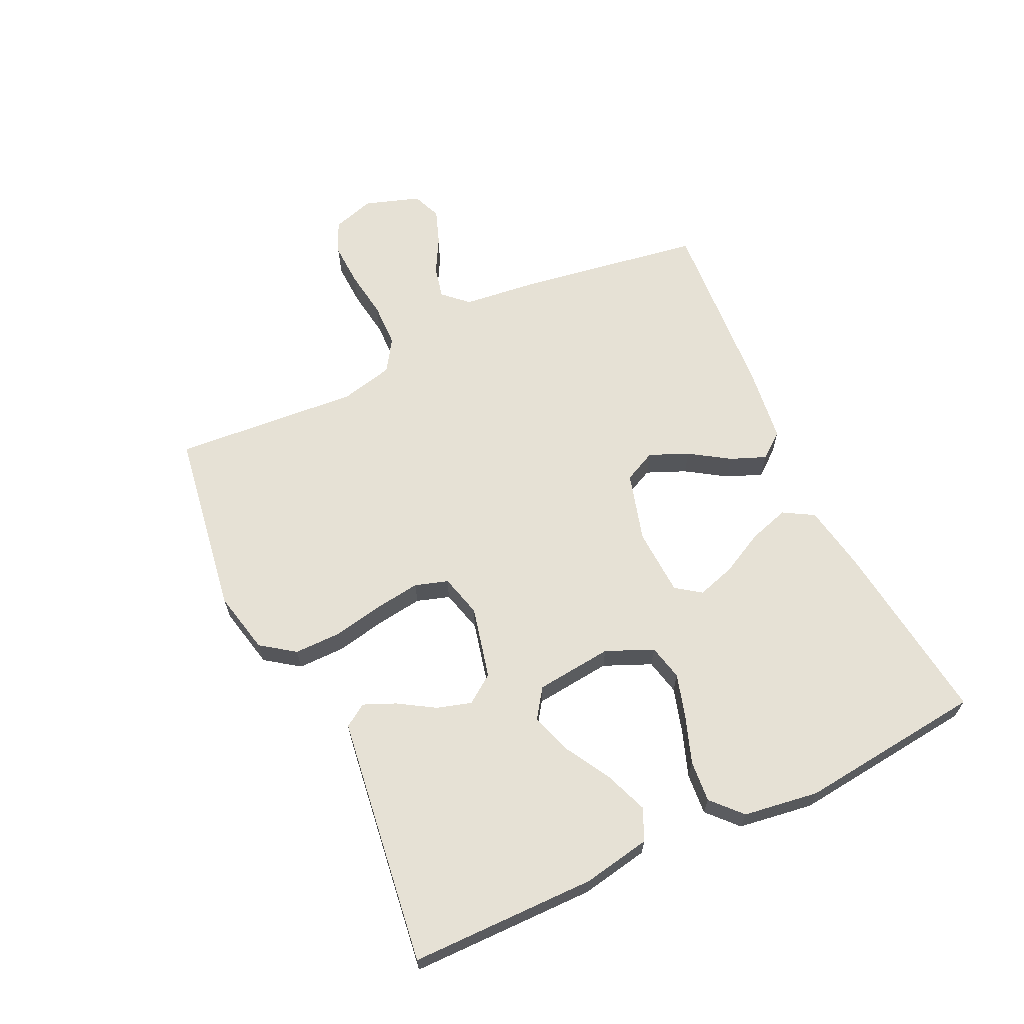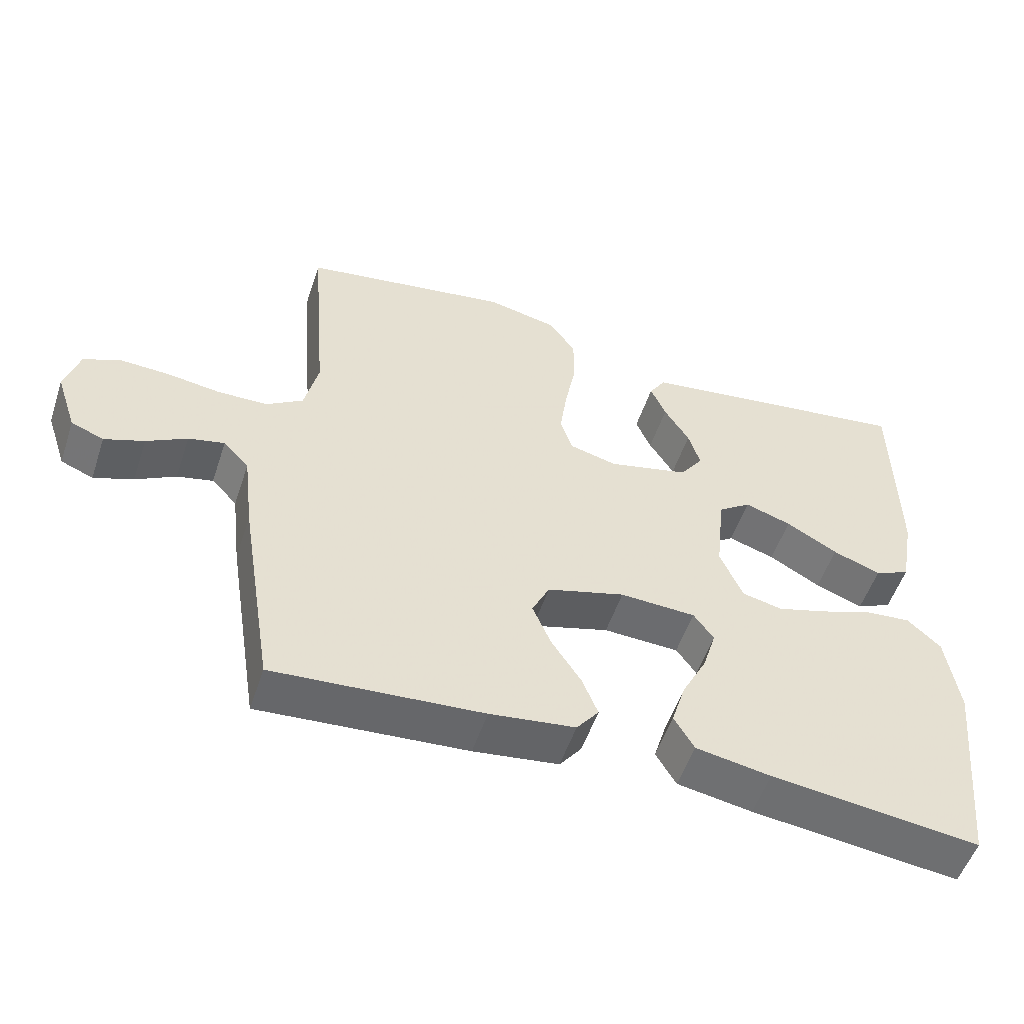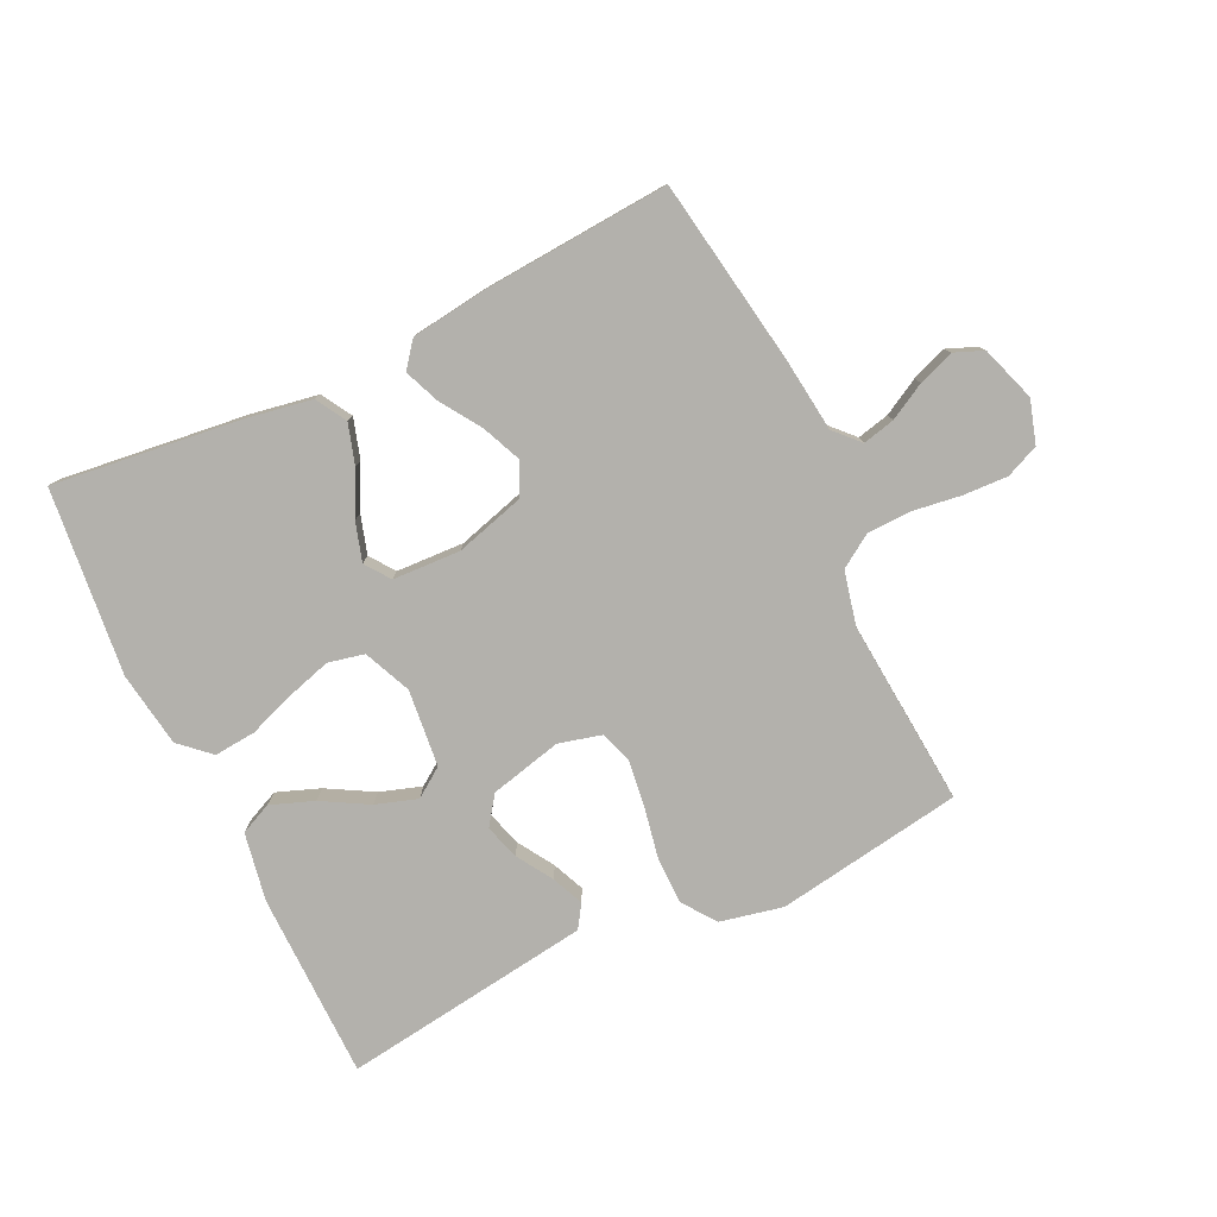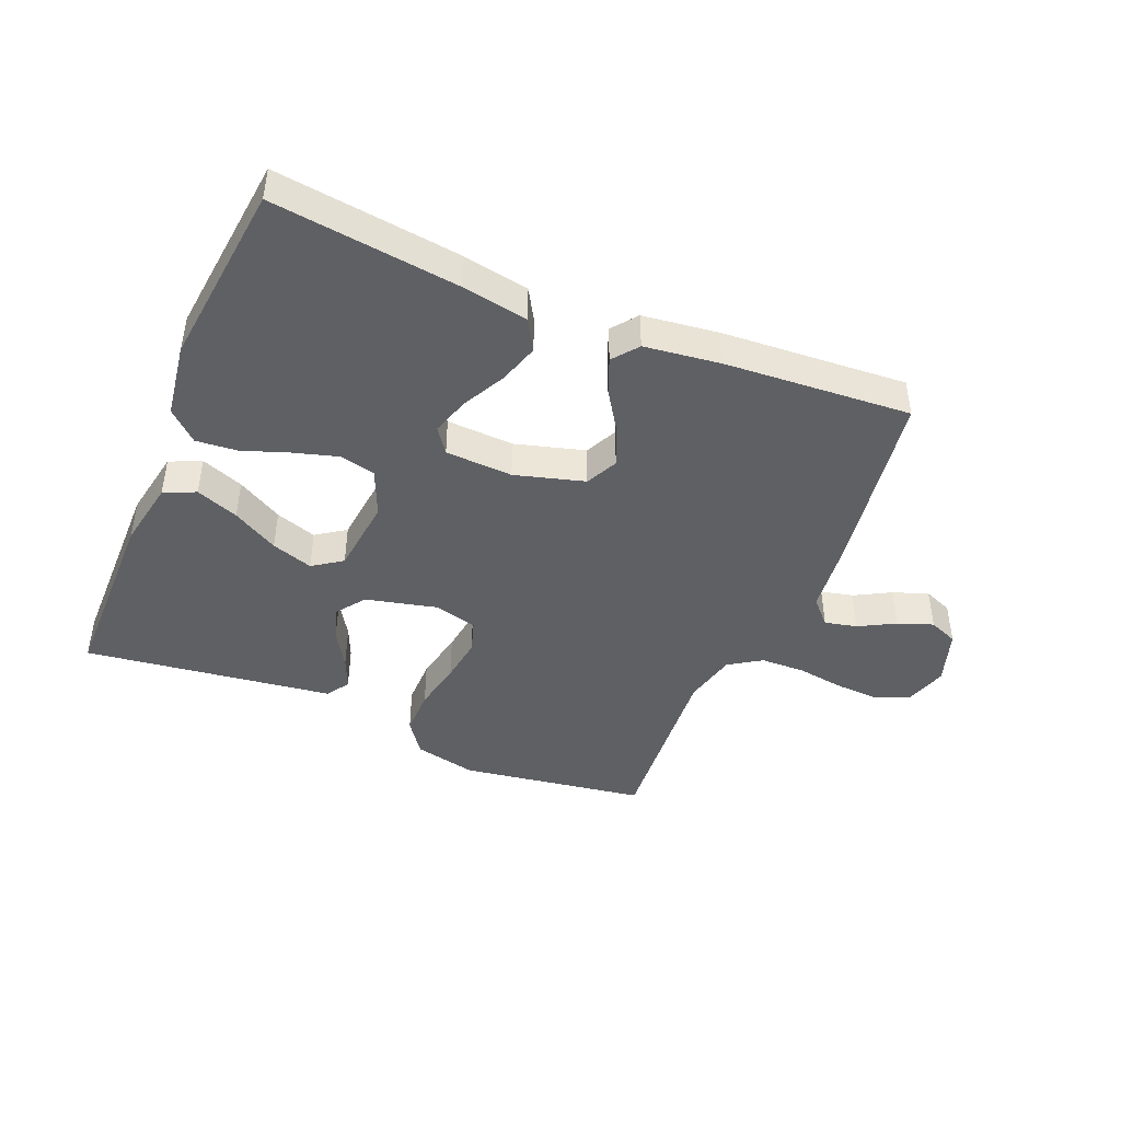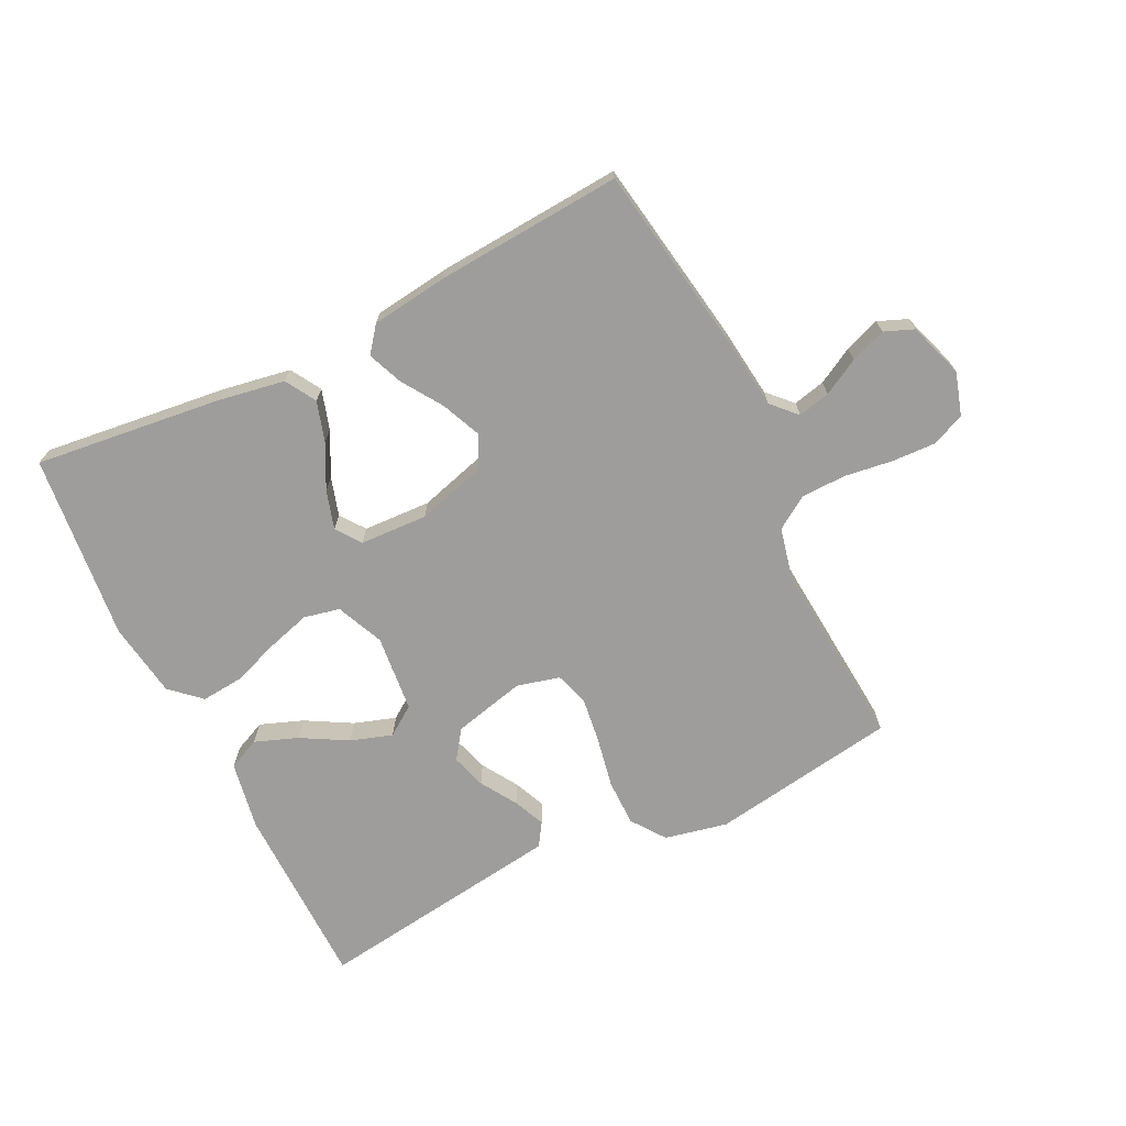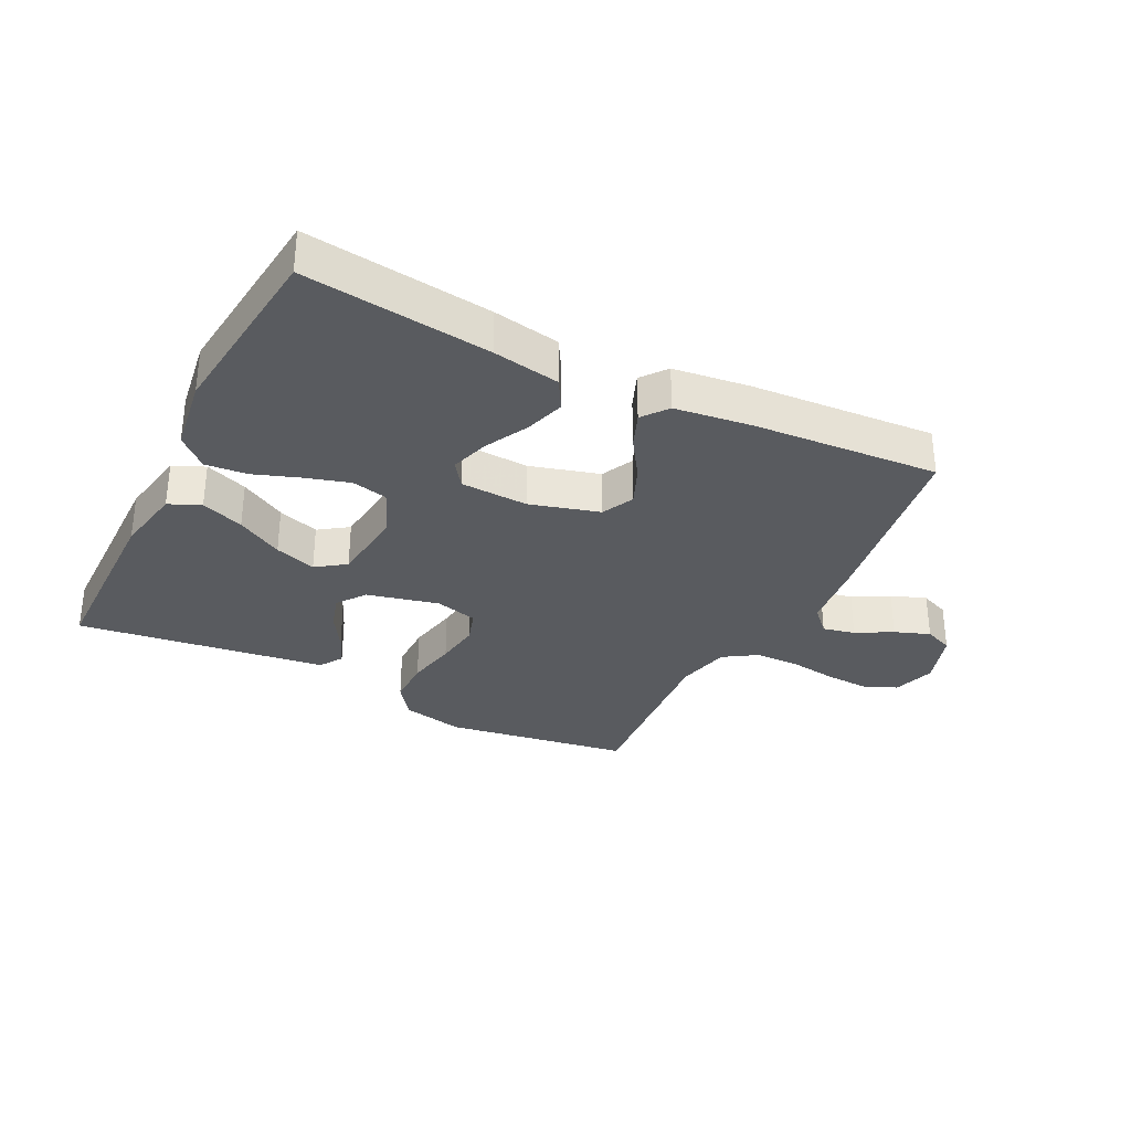
<metadata>
{"format":"obj","ext":"obj","renderer":"f3d","projection":"perspective","resolution":1024,"background":"white","views":[{"elev":64.6,"azim":64.6,"up":"+Y"},{"elev":-53.2,"azim":-18.3,"up":"+Z"},{"elev":-79.0,"azim":-154.4,"up":"+Y"},{"elev":-44.1,"azim":157.2,"up":"+Y"},{"elev":-70.4,"azim":-153.7,"up":"+Y"},{"elev":-32.2,"azim":153.2,"up":"+Y"}]}
</metadata>
<code>
v -0.5 0.07 -0.5
v -0.548 0.07 -0.2
v -0.562 0.07 -0.082
v -0.599 0.07 -0.043
v -0.651 0.07 -0.055
v -0.709 0.07 -0.087
v -0.766 0.07 -0.108
v -0.813 0.07 -0.089
v -0.843 0.07 0
v -0.822 0.07 0.069
v -0.769 0.07 0.092
v -0.698 0.07 0.089
v -0.62 0.07 0.078
v -0.548 0.07 0.08
v -0.496 0.07 0.114
v -0.476 0.07 0.2
v -0.5 0.07 0.5
v -0.2 0.07 0.547
v -0.099 0.07 0.525
v -0.06 0.07 0.471
v -0.06 0.07 0.396
v -0.076 0.07 0.314
v -0.086 0.07 0.24
v -0.069 0.07 0.187
v 0 0.07 0.169
v 0.116 0.07 0.197
v 0.149 0.07 0.243
v 0.132 0.07 0.299
v 0.096 0.07 0.357
v 0.074 0.07 0.408
v 0.098 0.07 0.445
v 0.2 0.07 0.459
v 0.5 0.07 0.5
v 0.503 0.07 0.2
v 0.483 0.07 0.09
v 0.432 0.07 0.067
v 0.363 0.07 0.093
v 0.289 0.07 0.135
v 0.222 0.07 0.157
v 0.175 0.07 0.124
v 0.162 0.07 0
v 0.195 0.07 -0.076
v 0.253 0.07 -0.089
v 0.324 0.07 -0.068
v 0.399 0.07 -0.041
v 0.466 0.07 -0.035
v 0.514 0.07 -0.079
v 0.532 0.07 -0.2
v 0.5 0.07 -0.5
v 0.2 0.07 -0.464
v 0.092 0.07 -0.445
v 0.063 0.07 -0.396
v 0.083 0.07 -0.331
v 0.119 0.07 -0.261
v 0.138 0.07 -0.199
v 0.109 0.07 -0.159
v 0 0.07 -0.154
v -0.112 0.07 -0.186
v -0.137 0.07 -0.238
v -0.11 0.07 -0.301
v -0.068 0.07 -0.365
v -0.045 0.07 -0.422
v -0.077 0.07 -0.463
v -0.2 0.07 -0.479
v -0.5 0 -0.5
v -0.548 0 -0.2
v -0.562 0 -0.082
v -0.599 0 -0.043
v -0.651 0 -0.055
v -0.709 0 -0.087
v -0.766 0 -0.108
v -0.813 0 -0.089
v -0.843 0 0
v -0.822 0 0.069
v -0.769 0 0.092
v -0.698 0 0.089
v -0.62 0 0.078
v -0.548 0 0.08
v -0.496 0 0.114
v -0.476 0 0.2
v -0.5 0 0.5
v -0.2 0 0.547
v -0.099 0 0.525
v -0.06 0 0.471
v -0.06 0 0.396
v -0.076 0 0.314
v -0.086 0 0.24
v -0.069 0 0.187
v 0 0 0.169
v 0.116 0 0.197
v 0.149 0 0.243
v 0.132 0 0.299
v 0.096 0 0.357
v 0.074 0 0.408
v 0.098 0 0.445
v 0.2 0 0.459
v 0.5 0 0.5
v 0.503 0 0.2
v 0.483 0 0.09
v 0.432 0 0.067
v 0.363 0 0.093
v 0.289 0 0.135
v 0.222 0 0.157
v 0.175 0 0.124
v 0.162 0 0
v 0.195 0 -0.076
v 0.253 0 -0.089
v 0.324 0 -0.068
v 0.399 0 -0.041
v 0.466 0 -0.035
v 0.514 0 -0.079
v 0.532 0 -0.2
v 0.5 0 -0.5
v 0.2 0 -0.464
v 0.092 0 -0.445
v 0.063 0 -0.396
v 0.083 0 -0.331
v 0.119 0 -0.261
v 0.138 0 -0.199
v 0.109 0 -0.159
v 0 0 -0.154
v -0.112 0 -0.186
v -0.137 0 -0.238
v -0.11 0 -0.301
v -0.068 0 -0.365
v -0.045 0 -0.422
v -0.077 0 -0.463
v -0.2 0 -0.479
f 1 2 3
f 64 1 3
f 63 64 3
f 62 63 3
f 61 62 3
f 60 61 3
f 59 60 3 4
f 58 59 4
f 57 58 4
f 56 57 4
f 52 53 54
f 51 52 54
f 50 51 54
f 49 50 54
f 48 49 54
f 47 48 54
f 46 47 54
f 45 46 54
f 44 45 54
f 43 44 54 55
f 42 43 55 56
f 36 37 38
f 35 36 38
f 34 35 38
f 33 34 38
f 32 33 38
f 31 32 38
f 30 31 38
f 29 30 38
f 28 29 38
f 27 28 38 39
f 26 27 39 40
f 20 21 22
f 19 20 22
f 18 19 22
f 17 18 22
f 16 17 22
f 15 16 22 23
f 14 15 23 24
f 11 12 13
f 10 11 13
f 9 10 13
f 8 9 13
f 7 8 13
f 6 7 13
f 5 6 13
f 4 5 13 14
f 14 24 25
f 4 14 25
f 56 4 25
f 42 56 25
f 41 42 25
f 25 26 40 41
f 67 66 65
f 67 65 128
f 67 128 127
f 67 127 126
f 67 126 125
f 67 125 124
f 68 67 124 123
f 68 123 122
f 68 122 121
f 68 121 120
f 118 117 116
f 118 116 115
f 118 115 114
f 118 114 113
f 118 113 112
f 118 112 111
f 118 111 110
f 118 110 109
f 118 109 108
f 119 118 108 107
f 120 119 107 106
f 102 101 100
f 102 100 99
f 102 99 98
f 102 98 97
f 102 97 96
f 102 96 95
f 102 95 94
f 102 94 93
f 102 93 92
f 103 102 92 91
f 104 103 91 90
f 86 85 84
f 86 84 83
f 86 83 82
f 86 82 81
f 86 81 80
f 87 86 80 79
f 88 87 79 78
f 77 76 75
f 77 75 74
f 77 74 73
f 77 73 72
f 77 72 71
f 77 71 70
f 77 70 69
f 78 77 69 68
f 89 88 78
f 89 78 68
f 89 68 120
f 89 120 106
f 89 106 105
f 105 104 90 89
f 1 65 66 2
f 2 66 67 3
f 3 67 68 4
f 4 68 69 5
f 5 69 70 6
f 6 70 71 7
f 7 71 72 8
f 8 72 73 9
f 9 73 74 10
f 10 74 75 11
f 11 75 76 12
f 12 76 77 13
f 13 77 78 14
f 14 78 79 15
f 15 79 80 16
f 16 80 81 17
f 17 81 82 18
f 18 82 83 19
f 19 83 84 20
f 20 84 85 21
f 21 85 86 22
f 22 86 87 23
f 23 87 88 24
f 24 88 89 25
f 25 89 90 26
f 26 90 91 27
f 27 91 92 28
f 28 92 93 29
f 29 93 94 30
f 30 94 95 31
f 31 95 96 32
f 32 96 97 33
f 33 97 98 34
f 34 98 99 35
f 35 99 100 36
f 36 100 101 37
f 37 101 102 38
f 38 102 103 39
f 39 103 104 40
f 40 104 105 41
f 41 105 106 42
f 42 106 107 43
f 43 107 108 44
f 44 108 109 45
f 45 109 110 46
f 46 110 111 47
f 47 111 112 48
f 48 112 113 49
f 49 113 114 50
f 50 114 115 51
f 51 115 116 52
f 52 116 117 53
f 53 117 118 54
f 54 118 119 55
f 55 119 120 56
f 56 120 121 57
f 57 121 122 58
f 58 122 123 59
f 59 123 124 60
f 60 124 125 61
f 61 125 126 62
f 62 126 127 63
f 63 127 128 64
f 64 128 65 1

</code>
